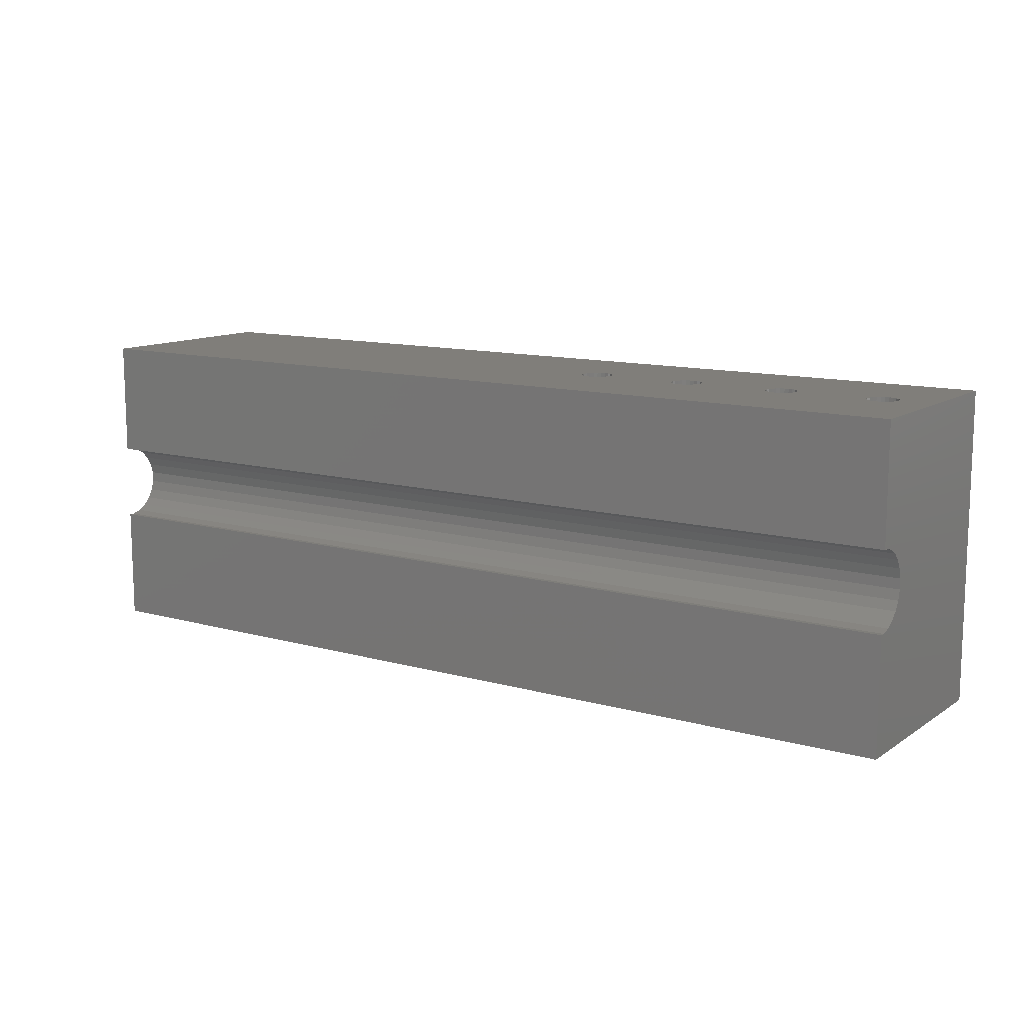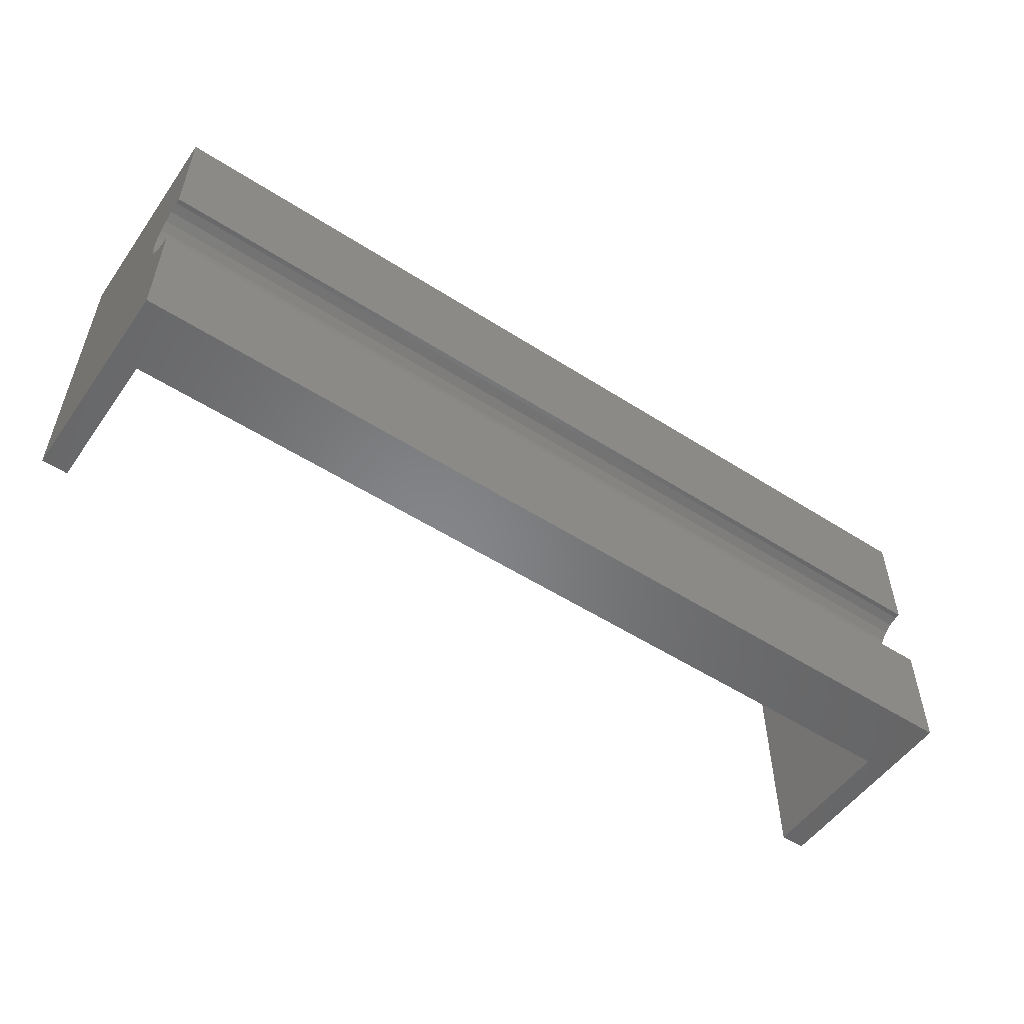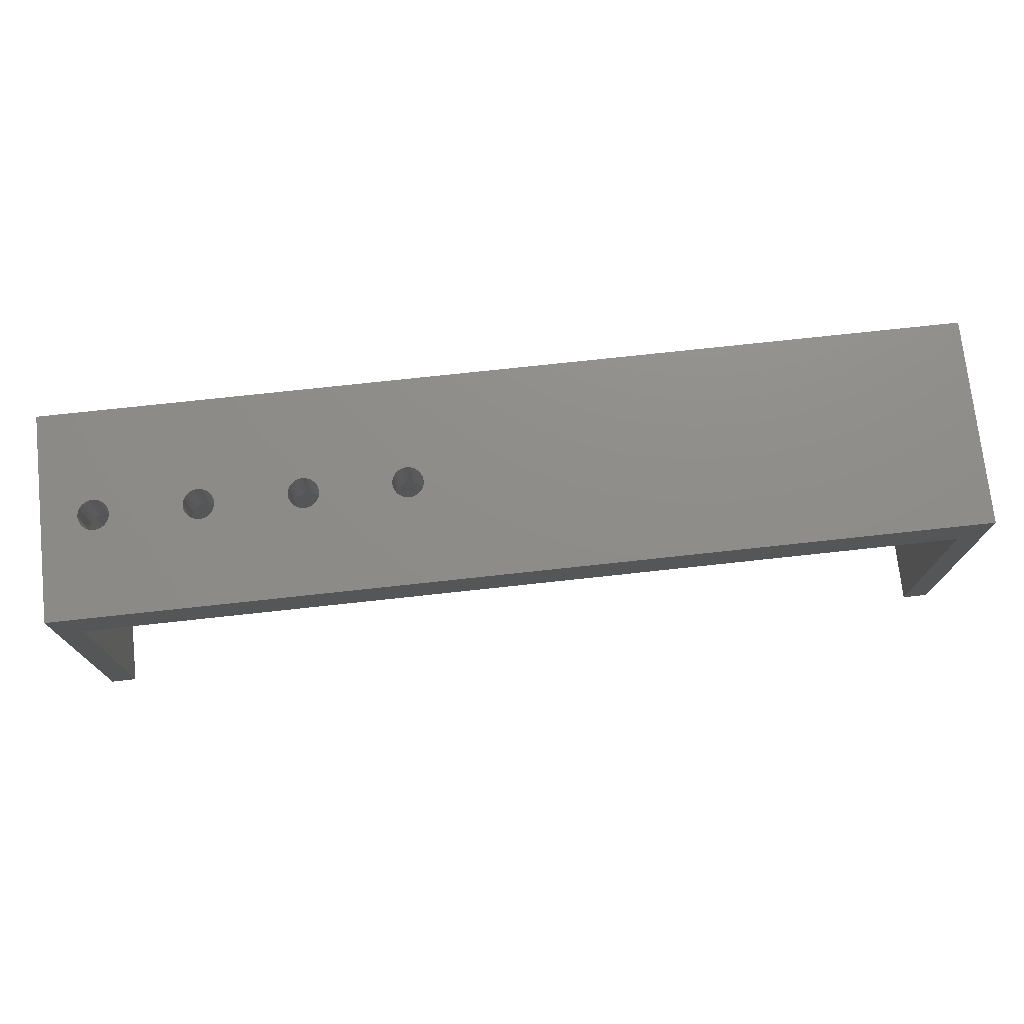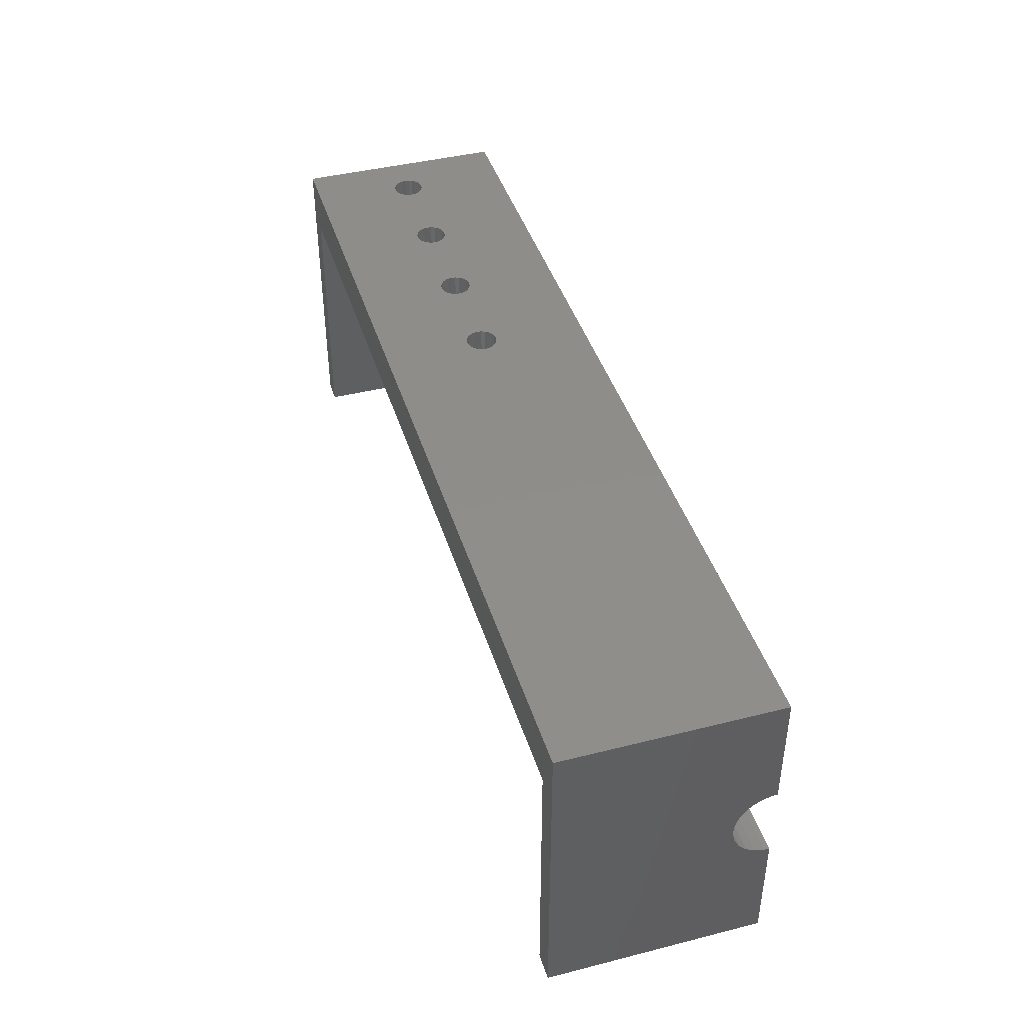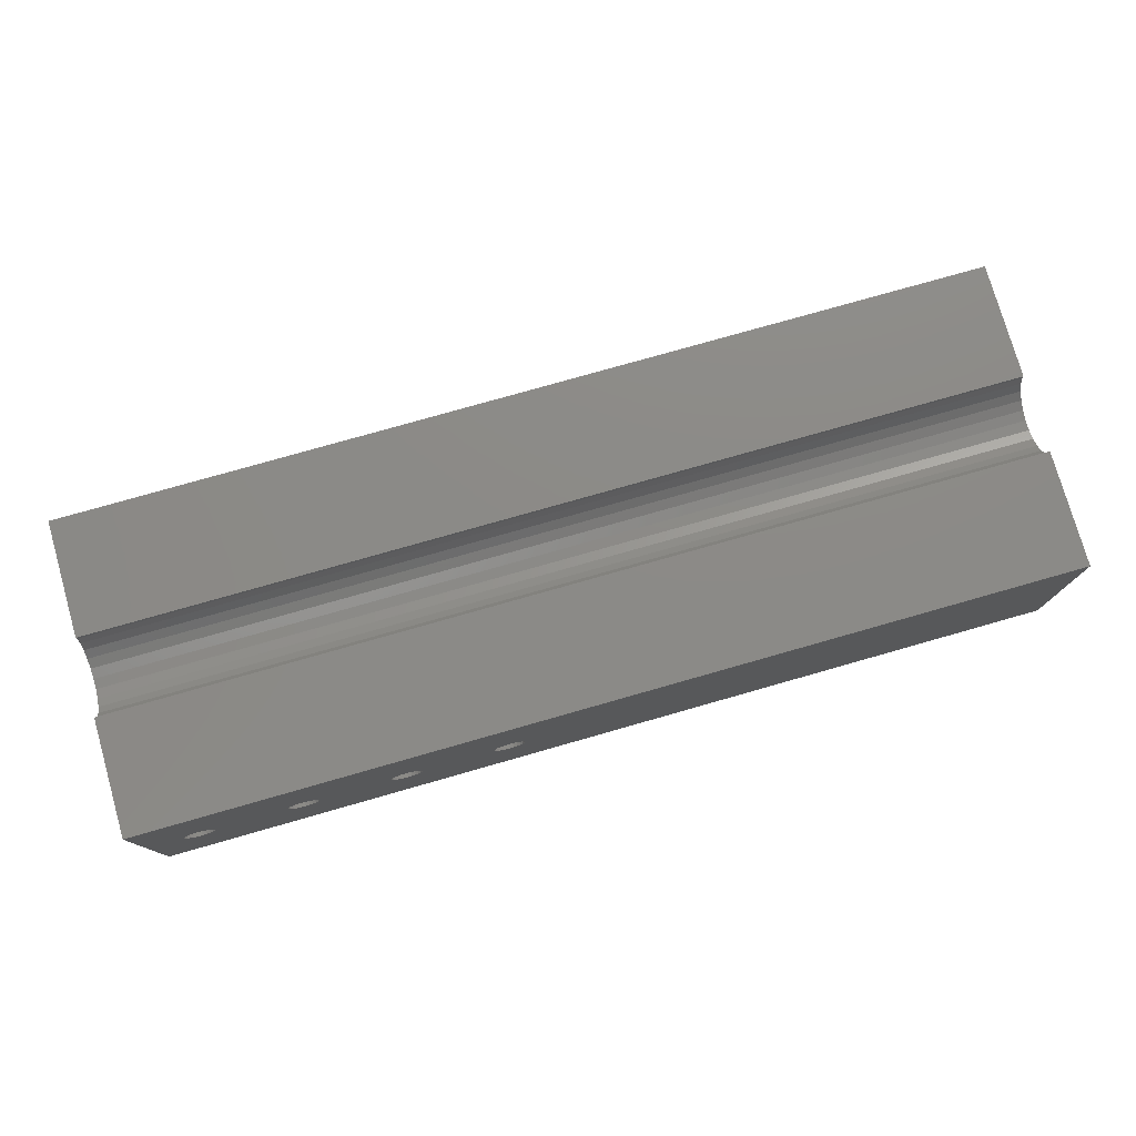
<metadata>
{"format":"stl","ext":"stl","renderer":"f3d","projection":"perspective","resolution":1024,"background":"white","views":[{"elev":11.9,"azim":-146.2,"up":"+Z"},{"elev":-53.2,"azim":145.5,"up":"+Z"},{"elev":74.2,"azim":-6.2,"up":"+Z"},{"elev":42.3,"azim":73.2,"up":"+Z"},{"elev":77.4,"azim":-15.9,"up":"+Y"}]}
</metadata>
<code>
# stl→obj: 236 verts, 484 faces
v -45 -46.74 3.75
v 45 -46.25 3.75
v 45 -46.74 3.75
v -45 -46.25 3.75
v -45 -48.55 3.001
v 45 -47.7 3.494
v 45 -48.55 3.001
v -45 -47.7 3.494
v 45 -50 -0.4937
v -45 -50 0.4937
v 45 -50 0.4937
v -45 -50 -0.4937
v -45 -49.25 2.303
v 45 -49.25 2.303
v 45 -49.74 1.447
v -45 -49.74 1.447
v 45 -49.25 -2.303
v -45 -49.74 -1.447
v 45 -49.74 -1.447
v -45 -49.25 -2.303
v -45 -48.55 -3.001
v 45 -48.55 -3.001
v -45 -46.25 -3.75
v 45 -46.74 -3.75
v 45 -46.25 -3.75
v -45 -46.74 -3.75
v -45 -47.7 -3.494
v 45 -47.7 -3.494
v 45 -46.25 15
v 45 -66.67 15
v 45 -46.25 -15
v 45 -66.67 -15
v -45 -46.25 -15
v -45 -66.67 -15
v -45 -46.25 15
v -45 -66.67 15
v -8.551 -56.29 10
v -8.701 -55.92 15
v -8.701 -55.92 10
v -8.551 -56.29 15
v -8.5 -56.67 10
v -8.5 -56.67 15
v -8.939 -55.61 15
v -8.939 -55.61 10
v -8.939 -57.74 10
v -8.701 -57.42 15
v -8.701 -57.42 10
v -8.939 -57.74 15
v -10.75 -55.38 10
v -10.39 -55.23 15
v -10.75 -55.38 15
v -10.39 -55.23 10
v -10.39 -58.12 10
v -10.75 -57.97 15
v -10.39 -58.12 15
v -10.75 -57.97 10
v -11.3 -57.42 15
v -11.45 -57.06 10
v -11.45 -57.06 15
v -11.3 -57.42 10
v -8.551 -57.06 15
v -8.551 -57.06 10
v -9.25 -57.97 10
v -9.612 -58.12 15
v -9.25 -57.97 15
v -9.612 -58.12 10
v -9.25 -55.38 10
v -9.25 -55.38 15
v -11.5 -56.67 10
v -11.5 -56.67 15
v -11.45 -56.29 10
v -11.45 -56.29 15
v -10 -55.17 10
v -9.612 -55.23 15
v -10 -55.17 15
v -9.612 -55.23 10
v -11.3 -55.92 15
v -11.06 -55.61 10
v -11.06 -55.61 15
v -11.3 -55.92 10
v -10 -58.17 10
v -10 -58.17 15
v -11.06 -57.74 15
v -11.06 -57.74 10
v -18.55 -56.29 10
v -18.7 -55.92 15
v -18.7 -55.92 10
v -18.55 -56.29 15
v -18.5 -56.67 10
v -18.5 -56.67 15
v -18.94 -55.61 15
v -18.94 -55.61 10
v -18.94 -57.74 10
v -18.7 -57.42 15
v -18.7 -57.42 10
v -18.94 -57.74 15
v -20.75 -55.38 10
v -20.39 -55.23 15
v -20.75 -55.38 15
v -20.39 -55.23 10
v -20.39 -58.12 10
v -20.75 -57.97 15
v -20.39 -58.12 15
v -20.75 -57.97 10
v -21.3 -57.42 15
v -21.45 -57.06 10
v -21.45 -57.06 15
v -21.3 -57.42 10
v -18.55 -57.06 15
v -18.55 -57.06 10
v -19.25 -57.97 10
v -19.61 -58.12 15
v -19.25 -57.97 15
v -19.61 -58.12 10
v -19.25 -55.38 10
v -19.25 -55.38 15
v -21.5 -56.67 10
v -21.5 -56.67 15
v -21.45 -56.29 10
v -21.45 -56.29 15
v -20 -55.17 10
v -19.61 -55.23 15
v -20 -55.17 15
v -19.61 -55.23 10
v -21.3 -55.92 15
v -21.06 -55.61 10
v -21.06 -55.61 15
v -21.3 -55.92 10
v -20 -58.17 10
v -20 -58.17 15
v -21.06 -57.74 15
v -21.06 -57.74 10
v -30.75 -57.97 10
v -31.06 -57.74 15
v -30.75 -57.97 15
v -31.06 -57.74 10
v -28.5 -56.67 10
v -28.55 -56.29 15
v -28.55 -56.29 10
v -28.5 -56.67 15
v -29.61 -55.23 10
v -29.25 -55.38 15
v -29.61 -55.23 15
v -29.25 -55.38 10
v -28.7 -55.92 15
v -28.7 -55.92 10
v -30.75 -55.38 10
v -30.39 -55.23 15
v -30.75 -55.38 15
v -30.39 -55.23 10
v -28.94 -57.74 10
v -29.25 -57.97 15
v -28.94 -57.74 15
v -29.25 -57.97 10
v -31.3 -55.92 15
v -31.06 -55.61 10
v -31.06 -55.61 15
v -31.3 -55.92 10
v -28.7 -57.42 15
v -28.7 -57.42 10
v -28.55 -57.06 15
v -28.55 -57.06 10
v -30.39 -58.12 10
v -30.39 -58.12 15
v -28.94 -55.61 15
v -28.94 -55.61 10
v -30 -58.17 10
v -30 -58.17 15
v -31.5 -56.67 15
v -31.45 -56.29 10
v -31.45 -56.29 15
v -31.5 -56.67 10
v -31.45 -57.06 15
v -31.45 -57.06 10
v -30 -55.17 15
v -30 -55.17 10
v -31.3 -57.42 10
v -31.3 -57.42 15
v -29.61 -58.12 10
v -29.61 -58.12 15
v -38.55 -56.29 10
v -38.7 -55.92 15
v -38.7 -55.92 10
v -38.55 -56.29 15
v -38.5 -56.67 10
v -38.5 -56.67 15
v -38.94 -55.61 15
v -38.94 -55.61 10
v -38.94 -57.74 10
v -38.7 -57.42 15
v -38.7 -57.42 10
v -38.94 -57.74 15
v -40.75 -55.38 10
v -40.39 -55.23 15
v -40.75 -55.38 15
v -40.39 -55.23 10
v -40.39 -58.12 10
v -40.75 -57.97 15
v -40.39 -58.12 15
v -40.75 -57.97 10
v -41.3 -57.42 15
v -41.45 -57.06 10
v -41.45 -57.06 15
v -41.3 -57.42 10
v -38.55 -57.06 15
v -38.55 -57.06 10
v -39.25 -57.97 10
v -39.61 -58.12 15
v -39.25 -57.97 15
v -39.61 -58.12 10
v -40 -55.17 15
v -40 -55.17 10
v -39.25 -55.38 10
v -39.25 -55.38 15
v -41.5 -56.67 10
v -41.5 -56.67 15
v -39.61 -55.23 15
v -39.61 -55.23 10
v -41.3 -55.92 15
v -41.06 -55.61 10
v -41.06 -55.61 15
v -41.3 -55.92 10
v -41.45 -56.29 10
v -41.45 -56.29 15
v -40 -58.17 10
v -40 -58.17 15
v -41.06 -57.74 15
v -41.06 -57.74 10
v 42.5 -66.67 -15
v 42.5 -52.92 10
v 42.5 -52.92 -15
v 42.5 -66.67 10
v -42.5 -66.67 10
v -42.5 -52.92 10
v -42.5 -52.92 -15
v -42.5 -66.67 -15
f 1 2 3
f 2 1 4
f 5 6 7
f 6 5 8
f 9 10 11
f 10 9 12
f 8 3 6
f 3 8 1
f 13 7 14
f 7 13 5
f 15 13 14
f 13 15 16
f 11 16 15
f 16 11 10
f 17 18 19
f 18 17 20
f 21 17 22
f 17 21 20
f 23 24 25
f 24 23 26
f 19 12 9
f 12 19 18
f 27 22 28
f 22 27 21
f 26 28 24
f 28 26 27
f 29 3 2
f 29 6 3
f 29 7 6
f 30 7 29
f 7 30 14
f 14 30 15
f 11 30 9
f 15 30 11
f 24 31 25
f 28 31 24
f 22 31 28
f 32 22 17
f 32 17 19
f 32 19 9
f 32 9 30
f 22 32 31
f 33 26 23
f 33 27 26
f 33 21 27
f 34 21 33
f 21 34 20
f 20 34 18
f 12 34 10
f 18 34 12
f 1 35 4
f 8 35 1
f 5 35 8
f 36 5 13
f 36 13 16
f 36 16 10
f 36 10 34
f 5 36 35
f 37 38 39
f 38 37 40
f 41 40 37
f 40 41 42
f 39 43 44
f 43 39 38
f 45 46 47
f 46 45 48
f 49 50 51
f 50 49 52
f 53 54 55
f 54 53 56
f 57 58 59
f 58 57 60
f 47 61 62
f 61 47 46
f 63 64 65
f 64 63 66
f 45 65 48
f 65 45 63
f 67 43 68
f 43 67 44
f 59 69 70
f 69 59 58
f 70 71 72
f 71 70 69
f 73 74 75
f 74 73 76
f 77 78 79
f 78 77 80
f 52 75 50
f 75 52 73
f 72 80 77
f 80 72 71
f 78 51 79
f 51 78 49
f 62 42 41
f 42 62 61
f 76 68 74
f 68 76 67
f 81 55 82
f 55 81 53
f 66 82 64
f 82 66 81
f 83 60 57
f 60 83 84
f 56 83 54
f 83 56 84
f 85 86 87
f 86 85 88
f 89 88 85
f 88 89 90
f 87 91 92
f 91 87 86
f 93 94 95
f 94 93 96
f 97 98 99
f 98 97 100
f 101 102 103
f 102 101 104
f 105 106 107
f 106 105 108
f 95 109 110
f 109 95 94
f 111 112 113
f 112 111 114
f 93 113 96
f 113 93 111
f 115 91 116
f 91 115 92
f 107 117 118
f 117 107 106
f 118 119 120
f 119 118 117
f 121 122 123
f 122 121 124
f 125 126 127
f 126 125 128
f 100 123 98
f 123 100 121
f 120 128 125
f 128 120 119
f 126 99 127
f 99 126 97
f 110 90 89
f 90 110 109
f 124 116 122
f 116 124 115
f 129 103 130
f 103 129 101
f 114 130 112
f 130 114 129
f 131 108 105
f 108 131 132
f 104 131 102
f 131 104 132
f 133 134 135
f 134 133 136
f 137 138 139
f 138 137 140
f 141 142 143
f 142 141 144
f 139 145 146
f 145 139 138
f 147 148 149
f 148 147 150
f 151 152 153
f 152 151 154
f 155 156 157
f 156 155 158
f 156 149 157
f 149 156 147
f 151 159 160
f 159 151 153
f 160 161 162
f 161 160 159
f 163 135 164
f 135 163 133
f 144 165 142
f 165 144 166
f 146 165 166
f 165 146 145
f 167 164 168
f 164 167 163
f 169 170 171
f 170 169 172
f 173 172 169
f 172 173 174
f 150 175 148
f 175 150 176
f 176 143 175
f 143 176 141
f 171 158 155
f 158 171 170
f 134 177 178
f 177 134 136
f 162 140 137
f 140 162 161
f 179 168 180
f 168 179 167
f 154 180 152
f 180 154 179
f 178 174 173
f 174 178 177
f 181 182 183
f 182 181 184
f 185 184 181
f 184 185 186
f 183 187 188
f 187 183 182
f 189 190 191
f 190 189 192
f 193 194 195
f 194 193 196
f 197 198 199
f 198 197 200
f 201 202 203
f 202 201 204
f 191 205 206
f 205 191 190
f 207 208 209
f 208 207 210
f 189 209 192
f 209 189 207
f 196 211 194
f 211 196 212
f 213 187 214
f 187 213 188
f 203 215 216
f 215 203 202
f 212 217 211
f 217 212 218
f 219 220 221
f 220 219 222
f 216 223 224
f 223 216 215
f 224 222 219
f 222 224 223
f 220 195 221
f 195 220 193
f 206 186 185
f 186 206 205
f 218 214 217
f 214 218 213
f 225 199 226
f 199 225 197
f 210 226 208
f 226 210 225
f 227 204 201
f 204 227 228
f 200 227 198
f 227 200 228
f 31 23 25
f 23 31 33
f 2 35 29
f 35 2 4
f 229 230 231
f 230 229 232
f 232 41 230
f 232 62 41
f 232 47 62
f 232 45 47
f 232 63 45
f 232 66 63
f 232 81 66
f 233 81 232
f 58 89 69
f 110 58 60
f 95 60 84
f 93 84 56
f 111 56 53
f 58 110 89
f 129 81 233
f 60 95 110
f 84 93 95
f 56 111 93
f 53 114 111
f 81 129 53
f 53 129 114
f 106 137 117
f 162 106 108
f 160 108 132
f 151 132 104
f 154 104 101
f 106 162 137
f 129 233 101
f 108 160 162
f 132 151 160
f 104 154 151
f 179 101 233
f 101 179 154
f 174 185 172
f 206 174 177
f 191 177 136
f 189 136 133
f 233 133 163
f 174 206 185
f 233 163 167
f 177 191 206
f 179 233 167
f 133 233 207
f 136 189 191
f 133 207 189
f 207 233 210
f 234 202 233
f 204 233 202
f 228 233 204
f 200 233 228
f 197 233 200
f 225 233 197
f 210 233 225
f 37 230 41
f 39 230 37
f 44 230 39
f 67 230 44
f 76 230 67
f 73 230 76
f 89 71 69
f 85 71 89
f 71 85 80
f 87 80 85
f 80 87 78
f 92 78 87
f 78 92 49
f 115 49 92
f 49 115 52
f 124 52 115
f 52 124 73
f 121 73 124
f 234 73 121
f 137 119 117
f 139 119 137
f 119 139 128
f 146 128 139
f 128 146 126
f 166 126 146
f 126 166 97
f 144 97 166
f 97 144 100
f 141 100 144
f 100 141 121
f 176 121 141
f 121 176 234
f 185 170 172
f 181 170 185
f 170 181 158
f 183 158 181
f 158 183 156
f 188 156 183
f 156 188 147
f 213 147 188
f 234 147 213
f 147 234 150
f 150 234 176
f 234 213 218
f 234 218 212
f 73 234 230
f 196 234 212
f 193 234 196
f 220 234 193
f 222 234 220
f 223 234 222
f 215 234 223
f 202 234 215
f 233 235 234
f 235 233 236
f 235 230 234
f 230 235 231
f 29 42 30
f 29 40 42
f 29 38 40
f 29 43 38
f 29 68 43
f 29 74 68
f 29 75 74
f 35 75 29
f 72 90 70
f 88 72 77
f 86 77 79
f 91 79 51
f 116 51 50
f 72 88 90
f 123 75 35
f 77 86 88
f 79 91 86
f 51 116 91
f 50 122 116
f 75 123 50
f 50 123 122
f 120 140 118
f 138 120 125
f 145 125 127
f 165 127 99
f 142 99 98
f 120 138 140
f 123 35 98
f 125 145 138
f 127 165 145
f 99 142 165
f 143 98 35
f 98 143 142
f 171 186 169
f 184 171 155
f 182 155 157
f 187 157 149
f 35 149 148
f 171 184 186
f 35 148 175
f 155 182 184
f 143 35 175
f 157 187 182
f 149 35 214
f 149 214 187
f 214 35 217
f 224 35 216
f 219 35 224
f 221 35 219
f 195 35 221
f 194 35 195
f 211 35 194
f 217 35 211
f 61 30 42
f 46 30 61
f 48 30 46
f 65 30 48
f 64 30 65
f 82 30 64
f 130 82 55
f 90 59 70
f 109 59 90
f 59 109 57
f 94 57 109
f 57 94 83
f 96 83 94
f 83 96 54
f 113 54 96
f 54 113 55
f 112 55 113
f 130 55 112
f 82 130 36
f 140 107 118
f 161 107 140
f 107 161 105
f 159 105 161
f 105 159 131
f 153 131 159
f 131 153 102
f 152 102 153
f 102 152 103
f 180 103 152
f 36 103 180
f 103 36 130
f 36 180 168
f 186 173 169
f 205 173 186
f 173 205 178
f 190 178 205
f 178 190 134
f 192 134 190
f 134 192 135
f 209 135 192
f 36 135 209
f 135 36 164
f 164 36 168
f 36 209 208
f 36 208 226
f 36 216 35
f 82 36 30
f 199 36 226
f 198 36 199
f 227 36 198
f 201 36 227
f 203 36 201
f 216 36 203
f 236 34 235
f 231 32 229
f 32 231 31
f 235 31 231
f 235 33 31
f 33 235 34
f 36 233 30
f 34 233 36
f 233 34 236
f 232 30 233
f 32 232 229
f 232 32 30

</code>
